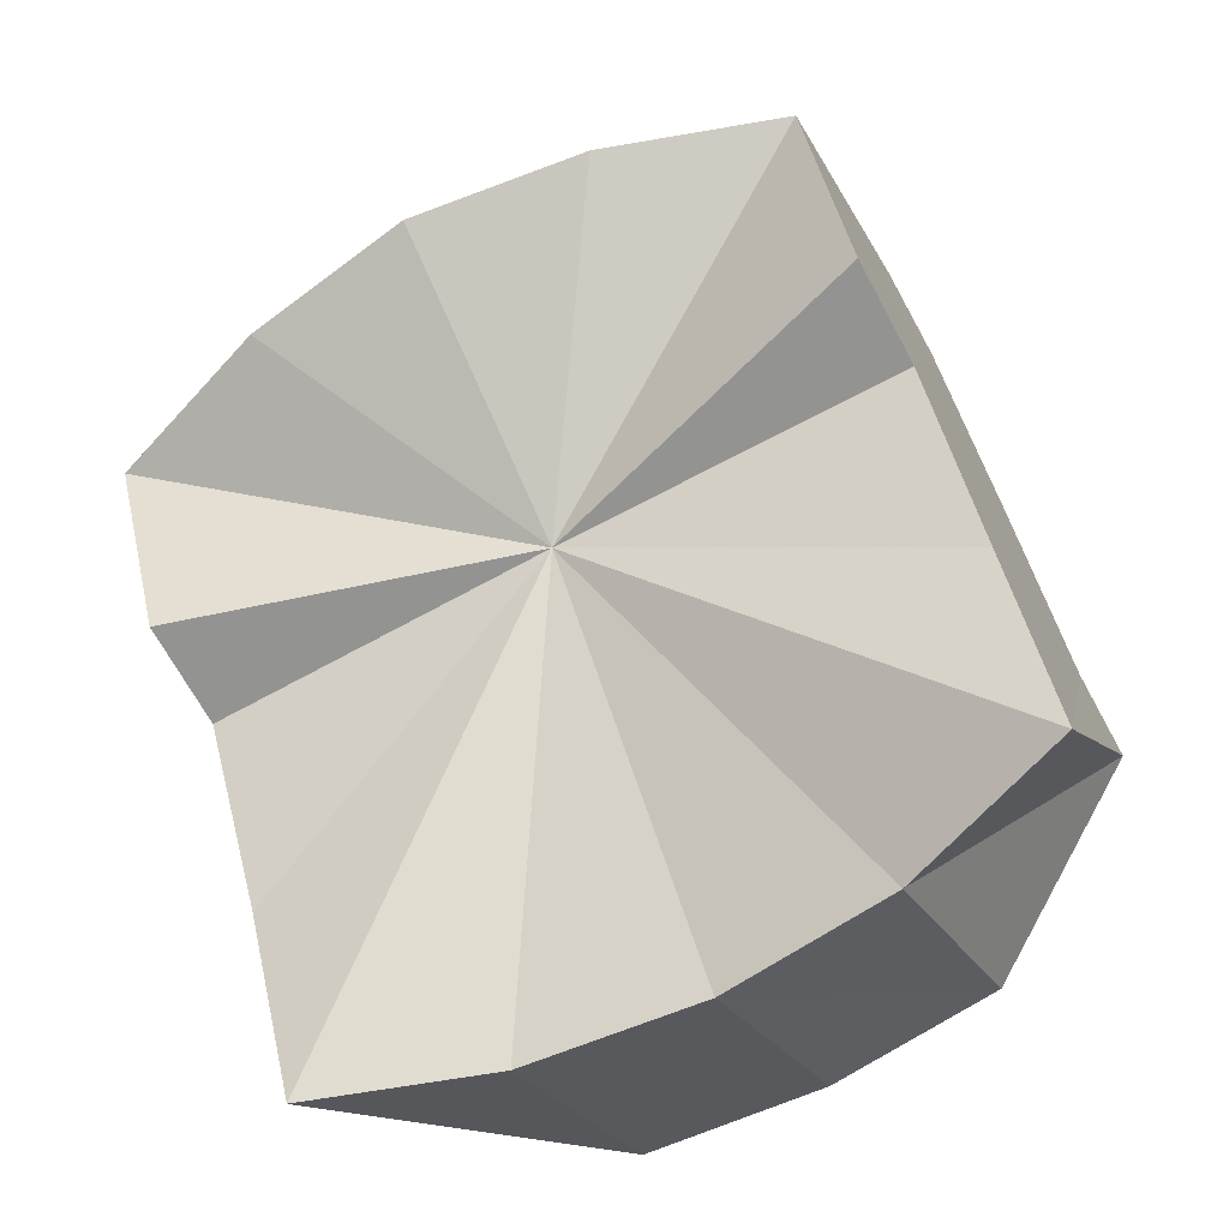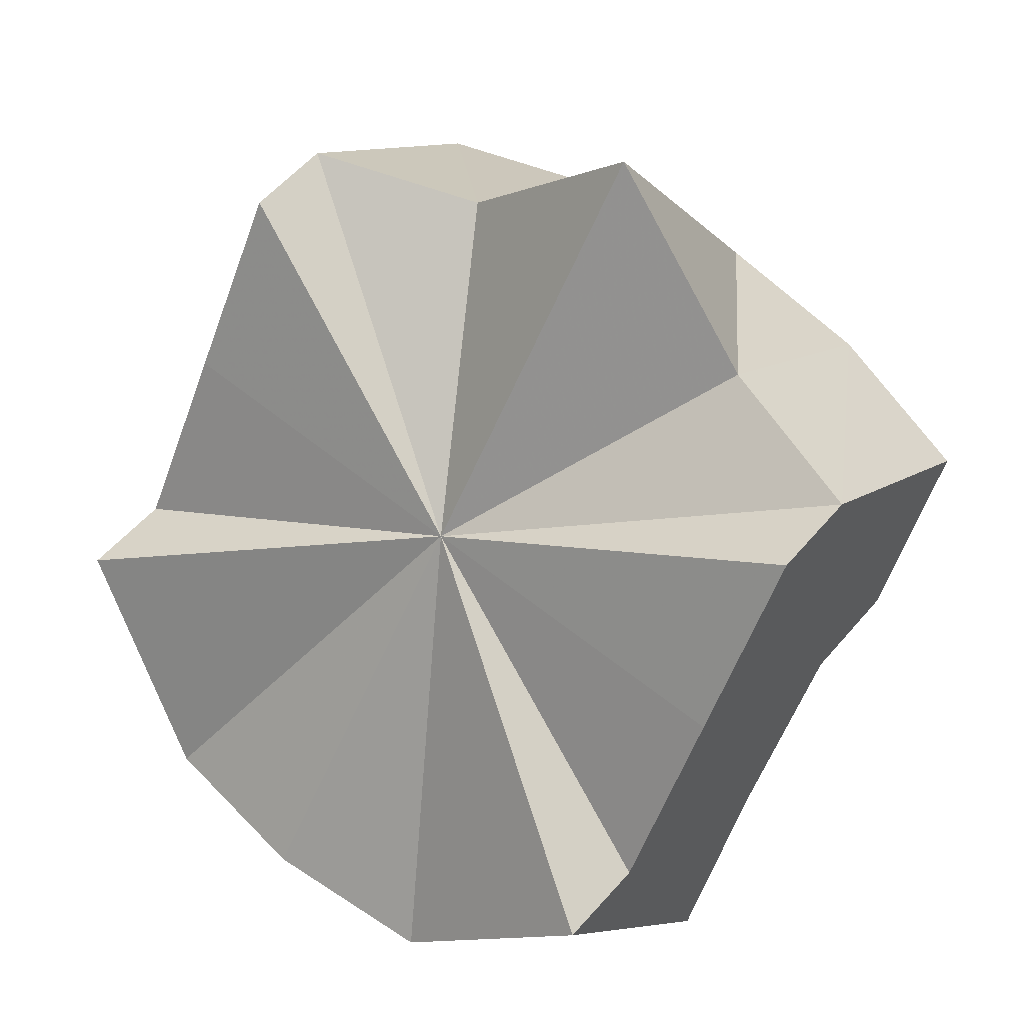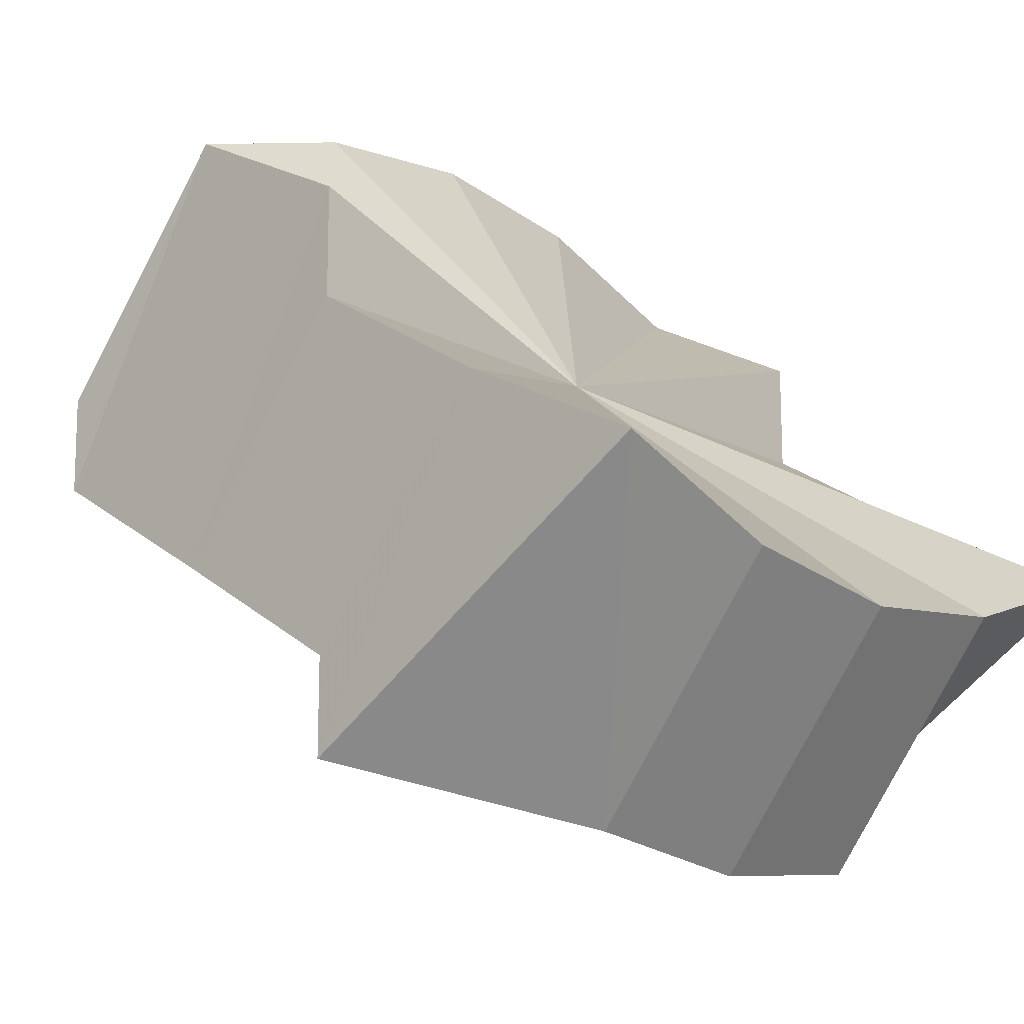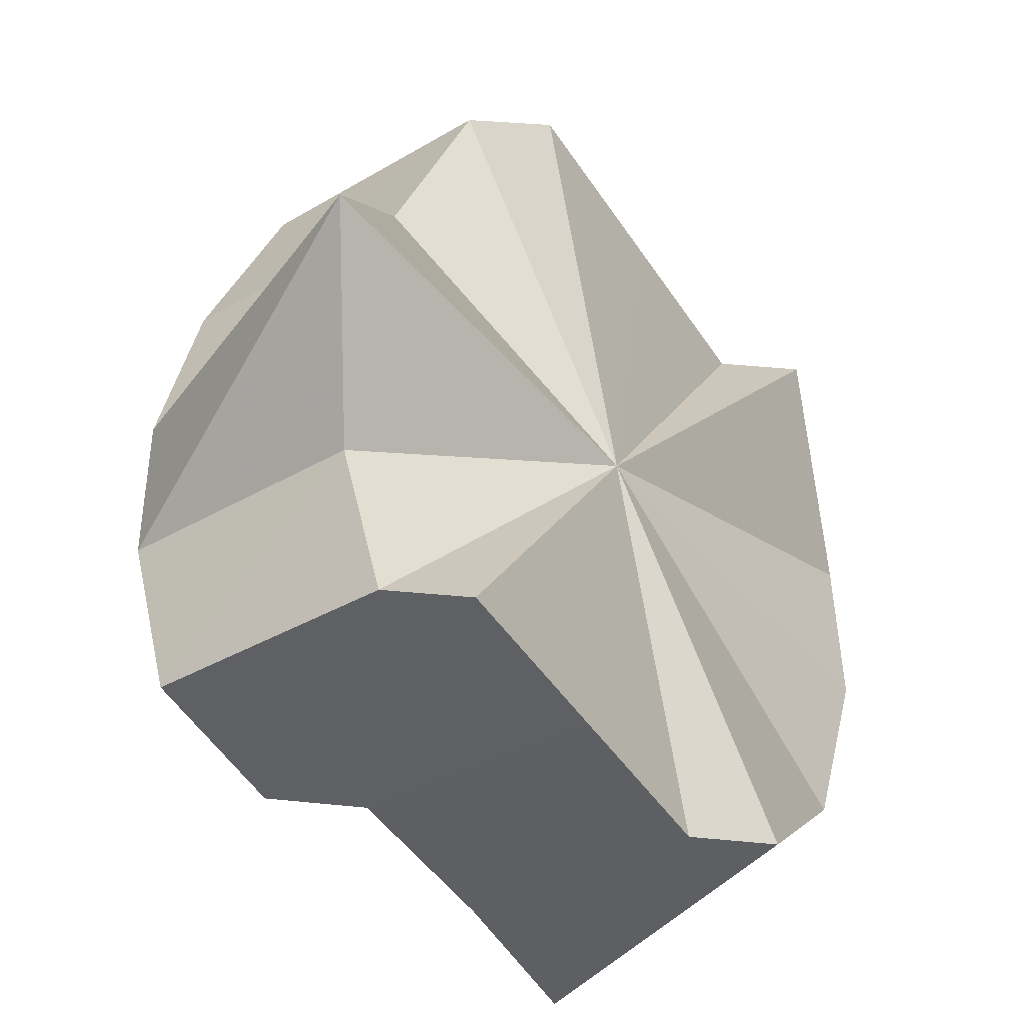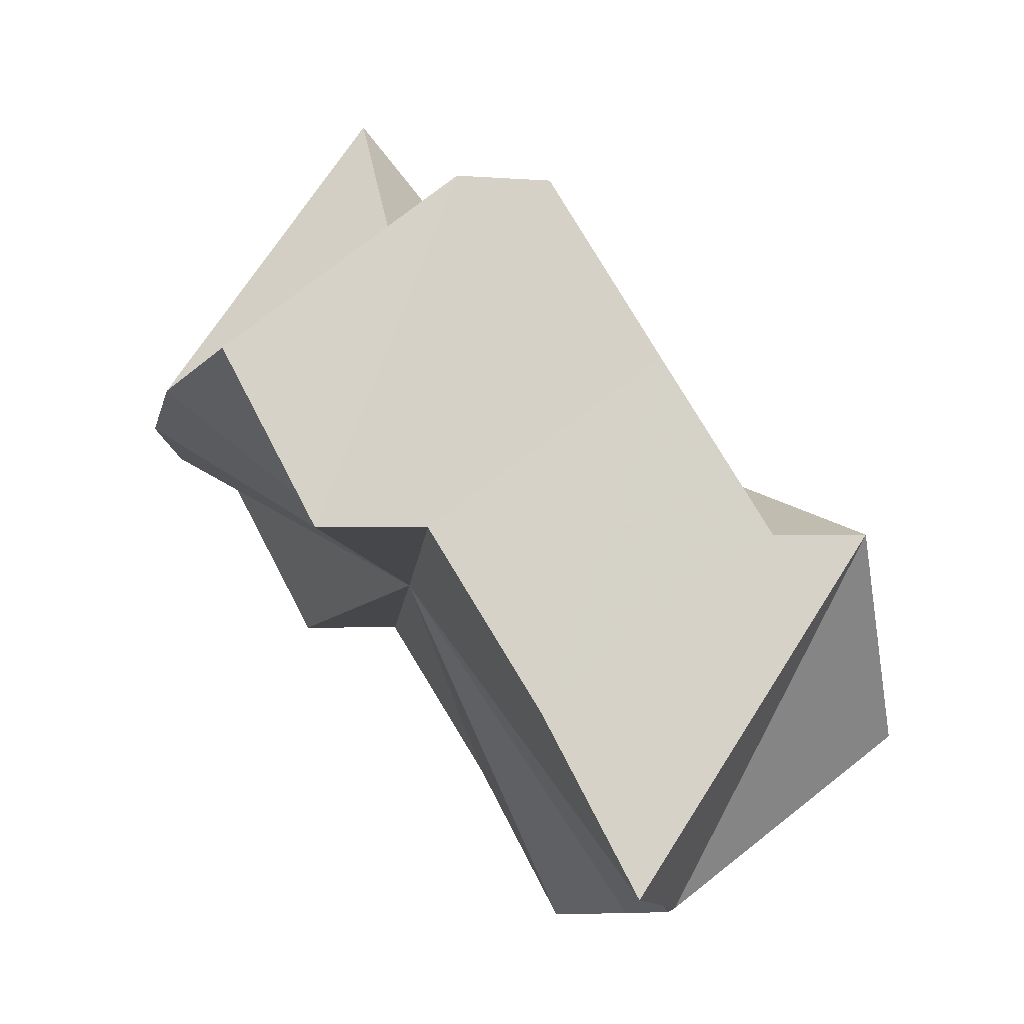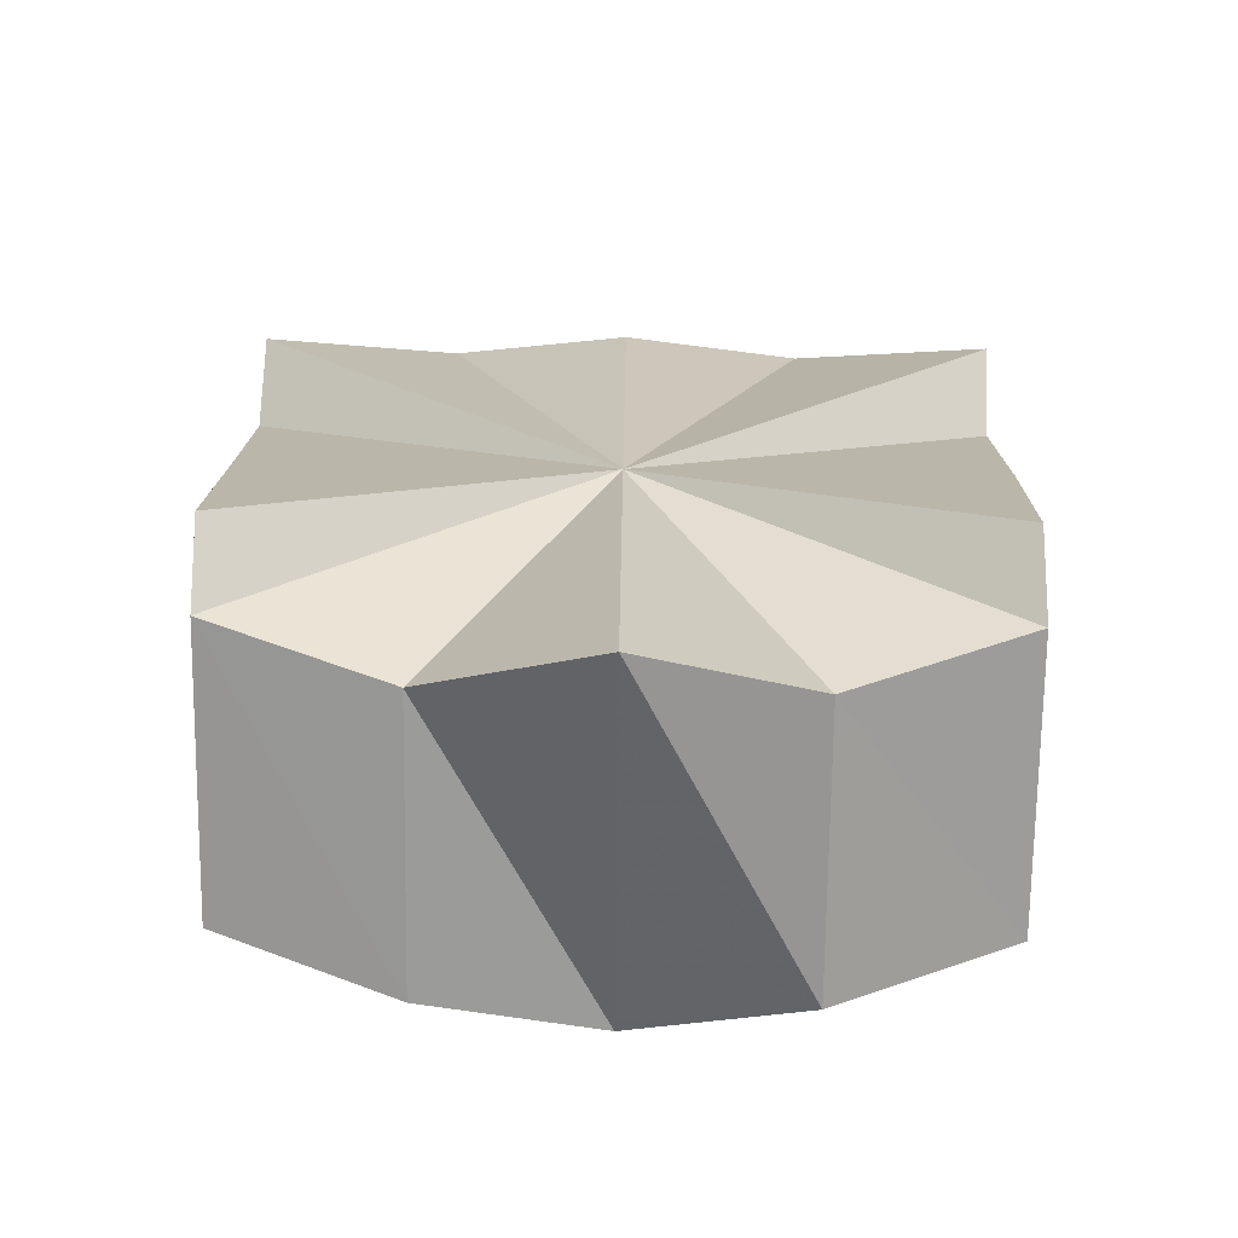
<metadata>
{"format":"obj","ext":"obj","renderer":"f3d","projection":"perspective","resolution":1024,"background":"white","views":[{"elev":-66.4,"azim":28.8,"up":"+Y"},{"elev":56.7,"azim":-139.2,"up":"+Y"},{"elev":-15.7,"azim":-48.5,"up":"+Z"},{"elev":47.3,"azim":96.2,"up":"+Y"},{"elev":-10.5,"azim":84.7,"up":"+Y"},{"elev":72.0,"azim":0.9,"up":"+Y"}]}
</metadata>
<code>
o 417
v 2241 1879 13.04
v 2241 1879 13.05
v 2241 1879 13.03
v 2241 1879 13.05
v 2241 1879 13.03
v 2241 1879 13.05
v 2241 1879 13.03
v 2241 1879 13.05
v 2241 1879 13.04
v 2241 1879 13.04
v 2241 1879 13.05
v 2241 1879 13.05
v 2241 1879 13.05
v 2241 1879 13.06
v 2241 1879 13.05
v 2241 1879 13.07
v 2241 1879 13.05
v 2241 1879 13.07
v 2241 1879 13.06
v 2241 1879 13.06
v 2241 1879 13.06
v 2241 1879 13.08
v 2241 1879 13.06
v 2241 1879 13.07
v 2241 1879 13.08
v 2241 1879 13.06
v 2241 1879 13.08
v 2241 1879 13.08
v 2241 1879 13.06
v 2241 1879 13.06
v 2241 1879 13.08
v 2241 1879 13.07
v 2241 1879 13.07
v 2241 1879 13.05
v 2241 1879 13.06
v 2241 1879 13.05
v 2241 1879 13.05
v 2241 1879 13.04
v 2241 1879 13.04
v 2241 1879 13.05
v 2241 1879 13.05
v 2241 1879 13.03
v 2241 1879 13.03
v 2241 1879 13.03
v 2241 1879 13.04
v 2241 1879 13.05
v 2241 1879 13.04
v 2241 1879 13.05
v 2241 1879 13.06
v 2241 1879 13.05
v 2241 1879 13.06
v 2241 1879 13.05
v 2241 1879 13.04
v 2241 1879 13.03
v 2241 1879 13.05
v 2241 1879 13.03
v 2241 1879 13.03
v 2241 1879 13.04
v 2241 1879 13.04
v 2241 1879 13.05
v 2241 1879 13.04
v 2241 1879 13.06
v 2241 1879 13.05
v 2241 1879 13.07
v 2241 1879 13.05
v 2241 1879 13.07
v 2241 1879 13.06
v 2241 1879 13.06
v 2241 1879 13.08
v 2241 1879 13.06
v 2241 1879 13.06
v 2241 1879 13.07
v 2241 1879 13.05
v 2241 1879 13.06
v 2241 1879 13.05
v 2241 1879 13.05
v 2241 1879 13.04
v 2241 1879 13.06
v 2241 1879 13.05
v 2241 1879 13.04
v 2241 1879 13.05
v 2241 1879 13.05
v 2241 1879 13.05
v 2241 1879 13.05
v 2241 1879 13.06
v 2241 1879 13.05
v 2241 1879 13.07
v 2241 1879 13.06
v 2241 1879 13.07
v 2241 1879 13.07
v 2241 1879 13.08
v 2241 1879 13.07
v 2241 1879 13.08
v 2241 1879 13.08
f 1 2 3
f 4 1 5
f 2 6 7
f 8 4 9
f 10 11 9
f 12 8 10
f 13 10 9
f 14 12 15
f 16 14 17
f 18 16 19
f 13 20 21
f 22 18 23
f 23 24 19
f 13 23 19
f 25 22 26
f 26 27 23
f 13 26 23
f 28 25 29
f 30 31 29
f 13 30 29
f 32 28 30
f 33 32 34
f 35 33 36
f 37 35 38
f 6 37 39
f 39 40 38
f 13 39 38
f 7 41 39
f 13 7 39
f 13 42 43
f 13 44 42
f 13 45 44
f 13 46 47
f 13 48 46
f 13 49 48
f 13 50 51
f 13 52 50
f 13 53 52
f 54 55 56
f 57 58 54
f 59 60 57
f 61 62 63
f 63 64 65
f 65 66 67
f 68 69 70
f 71 72 73
f 73 74 75
f 75 76 77
f 78 79 80
f 78 81 79
f 78 80 82
f 78 83 81
f 78 82 84
f 78 85 83
f 78 84 86
f 78 87 85
f 78 86 88
f 78 89 87
f 78 88 90
f 78 91 89
f 78 90 92
f 78 93 91
f 78 92 94
f 78 94 93

</code>
